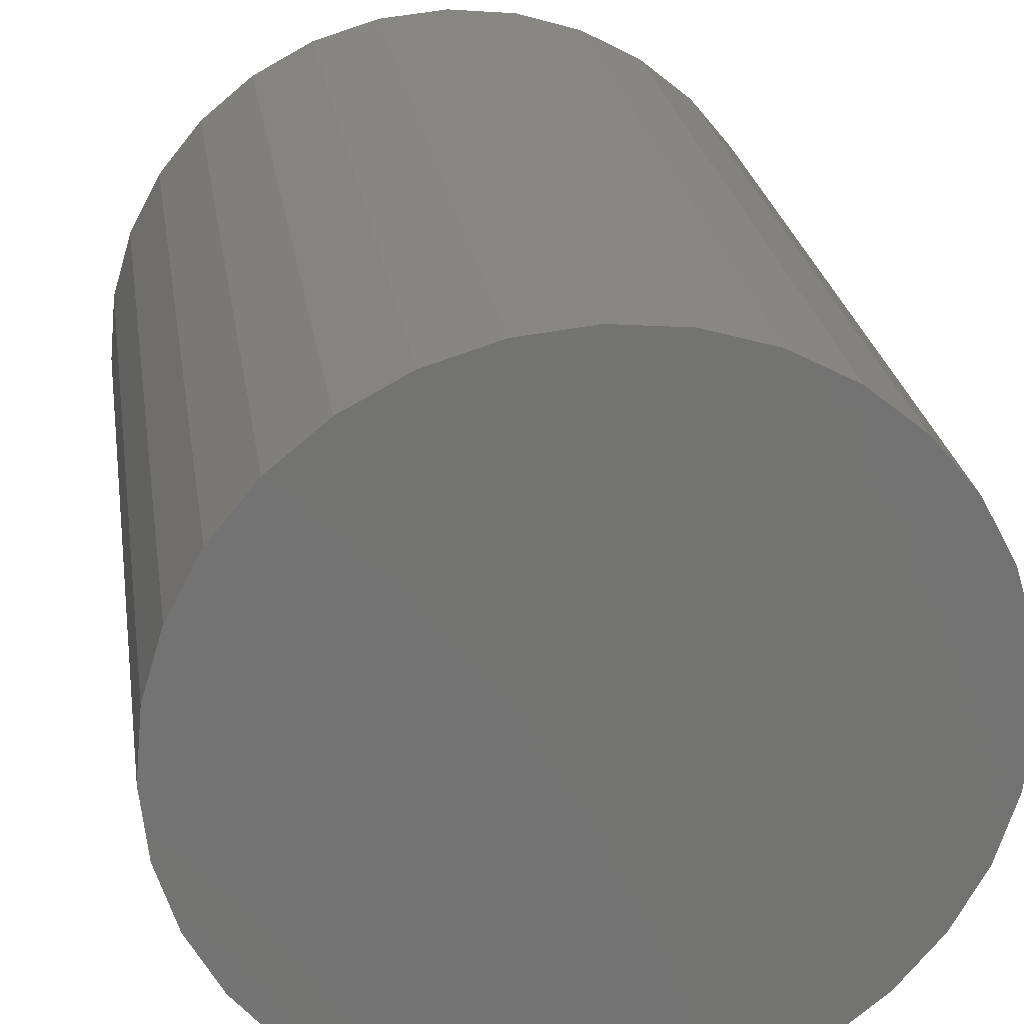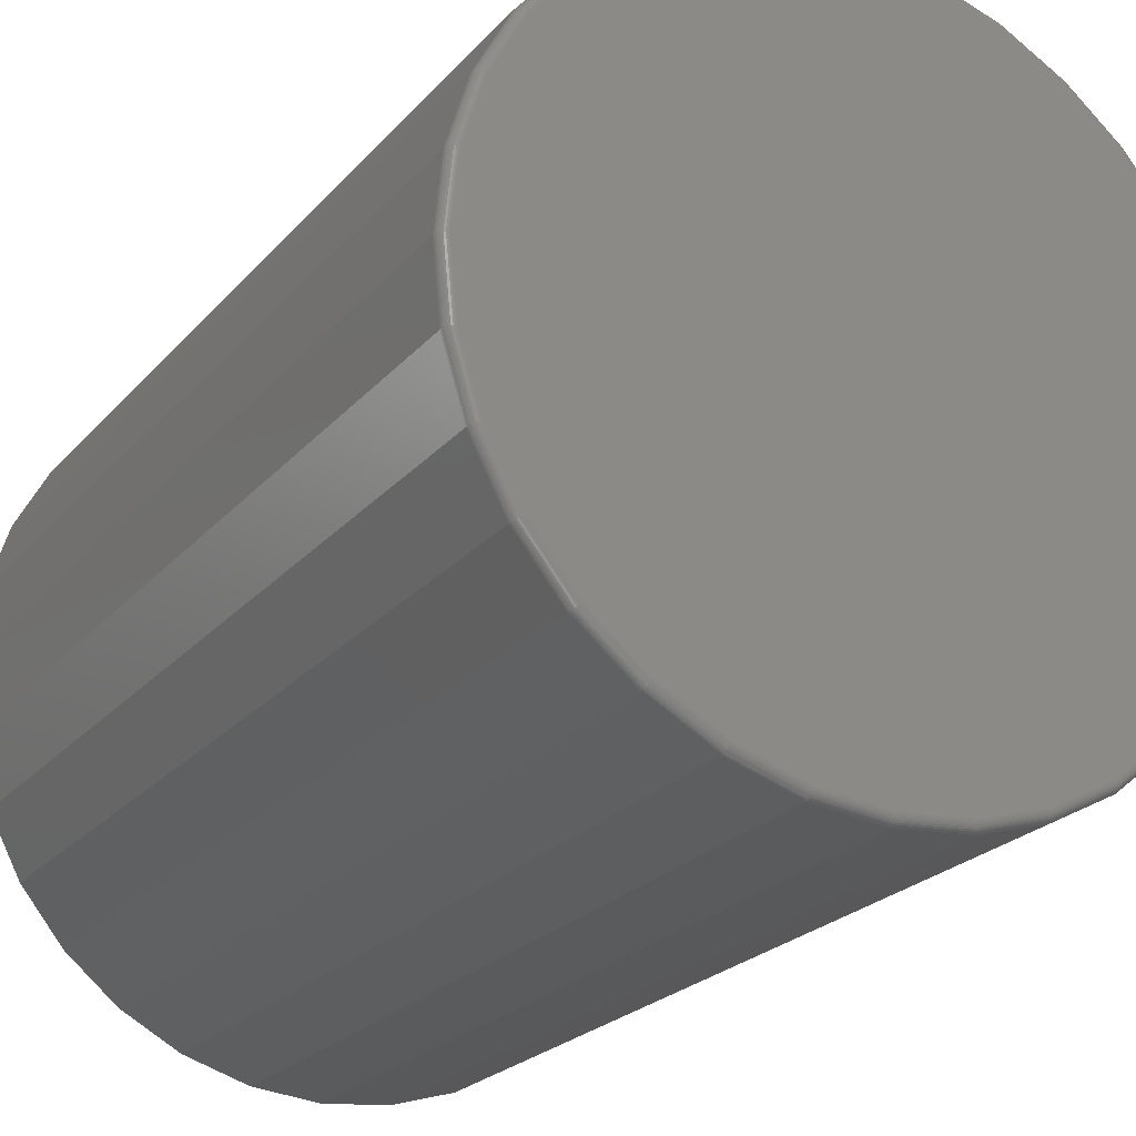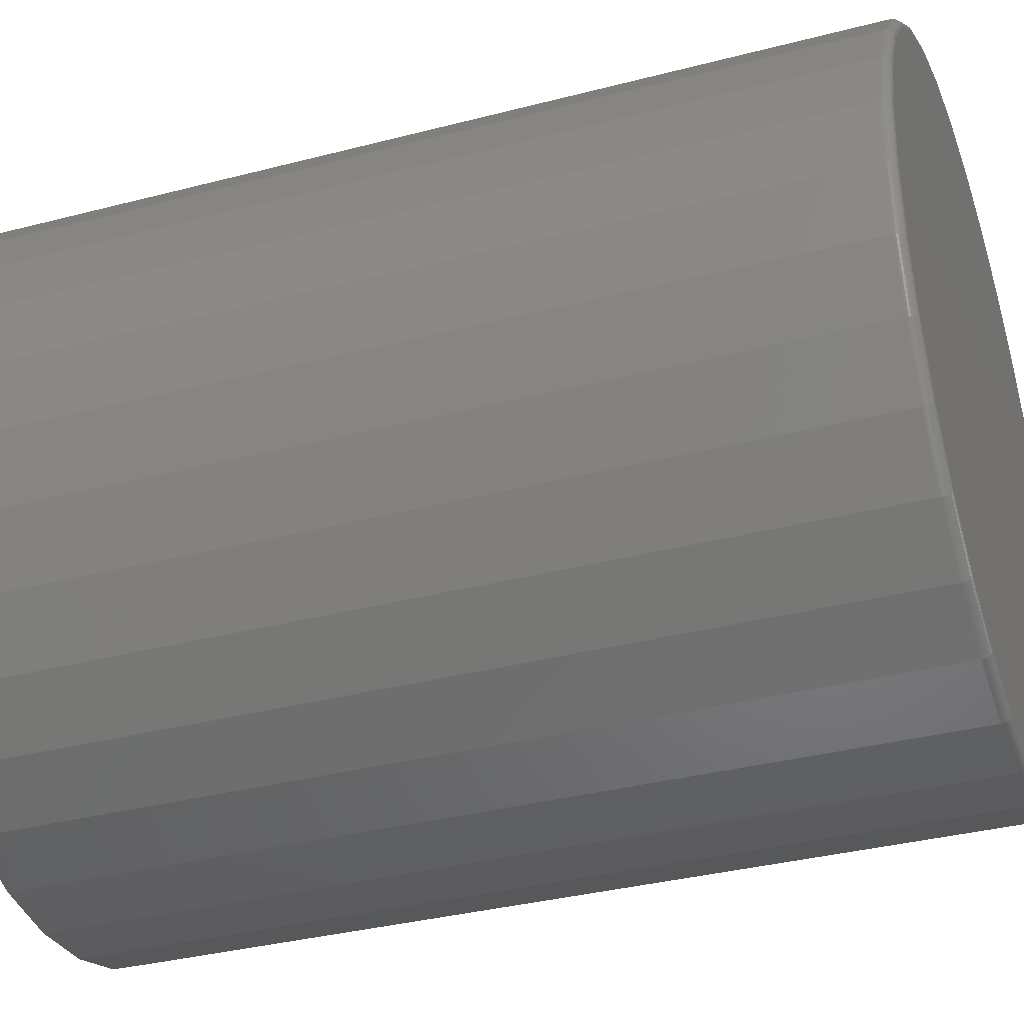
<metadata>
{"format":"stl","ext":"stl","renderer":"f3d","projection":"perspective","resolution":1024,"background":"white","views":[{"elev":25.2,"azim":171.4,"up":"+Y"},{"elev":-23.7,"azim":-30.2,"up":"+Y"},{"elev":-35.0,"azim":-70.8,"up":"+Y"}]}
</metadata>
<code>
# stl→obj: 320 verts, 636 faces
v -0.05423 0.2892 0.75
v 0.06081 0.2892 0.75
v 0.003289 0.2948 0.75
v 0.1161 0.2724 0.75
v -0.1095 0.2724 0.75
v 0.1671 0.2451 0.75
v -0.1605 0.2451 0.75
v 0.2118 0.2085 0.75
v -0.2052 0.2085 0.75
v 0.2484 0.1638 0.75
v -0.2418 0.1638 0.75
v 0.2757 0.1128 0.75
v -0.2691 0.1128 0.75
v 0.2924 0.05752 0.75
v -0.2859 0.05752 0.75
v 0.2981 -7.952e-17 0.75
v -0.2915 -1.021e-16 0.75
v 0.2924 -0.05752 0.75
v -0.2859 -0.05752 0.75
v 0.2757 -0.1128 0.75
v -0.2691 -0.1128 0.75
v 0.2484 -0.1638 0.75
v -0.2418 -0.1638 0.75
v 0.2118 -0.2085 0.75
v -0.2052 -0.2085 0.75
v 0.1671 -0.2451 0.75
v -0.1605 -0.2451 0.75
v 0.1161 -0.2724 0.75
v -0.1095 -0.2724 0.75
v 0.06081 -0.2892 0.75
v -0.05423 -0.2892 0.75
v 0.003289 -0.2948 0.75
v 0.3059 0 0
v 0.3059 -3.429e-16 0.7422
v 0.3001 -0.05904 0
v 0.3001 -0.05904 0.7422
v 0.2829 -0.1158 0
v 0.2829 -0.1158 0.7422
v 0.2549 -0.1681 0
v 0.2549 -0.1681 0.7422
v 0.2173 -0.214 0
v 0.2173 -0.214 0.7422
v 0.1714 -0.2516 0
v 0.1714 -0.2516 0.7422
v 0.1191 -0.2796 0
v 0.1191 -0.2796 0.7422
v 0.06233 -0.2968 0
v 0.06233 -0.2968 0.7422
v 0.003289 -0.3026 0
v 0.003289 -0.3026 0.7422
v -0.05575 -0.2968 0
v -0.05575 -0.2968 0.7422
v -0.1125 -0.2796 0
v -0.1125 -0.2796 0.7422
v -0.1648 -0.2516 0
v -0.1648 -0.2516 0.7422
v -0.2107 -0.214 0
v -0.2107 -0.214 0.7422
v -0.2483 -0.1681 0
v -0.2483 -0.1681 0.7422
v -0.2763 -0.1158 0
v -0.2763 -0.1158 0.7422
v -0.2935 -0.05904 0
v -0.2935 -0.05904 0.7422
v -0.2993 3.706e-17 0
v -0.2993 3.706e-17 0.7422
v -0.2935 0.05904 0
v -0.2935 0.05904 0.7422
v -0.2763 0.1158 0
v -0.2763 0.1158 0.7422
v -0.2483 0.1681 0
v -0.2483 0.1681 0.7422
v -0.2107 0.214 0
v -0.2107 0.214 0.7422
v -0.1648 0.2516 0
v -0.1648 0.2516 0.7422
v -0.1125 0.2796 0
v -0.1125 0.2796 0.7422
v -0.05575 0.2968 0
v -0.05575 0.2968 0.7422
v 0.003289 0.3026 0
v 0.003289 0.3026 0.7422
v 0.06233 0.2968 0
v 0.06233 0.2968 0.7422
v 0.1191 0.2796 0
v 0.1191 0.2796 0.7422
v 0.1714 0.2516 0
v 0.1714 0.2516 0.7422
v 0.2173 0.214 0
v 0.2173 0.214 0.7422
v 0.2549 0.1681 0
v 0.2549 0.1681 0.7422
v 0.2829 0.1158 0
v 0.2829 0.1158 0.7422
v 0.3001 0.05904 0
v 0.3001 0.05904 0.7422
v -0.2931 8.327e-17 0.7498
v -0.2874 0.05781 0.7498
v -0.2945 5.551e-17 0.7494
v -0.2888 0.0581 0.7494
v -0.2959 8.327e-17 0.7487
v -0.2901 0.05836 0.7487
v -0.2971 8.327e-17 0.7477
v -0.2913 0.05859 0.7477
v -0.298 5.551e-17 0.7465
v -0.2922 0.05878 0.7465
v -0.2987 5.551e-17 0.7452
v -0.2929 0.05892 0.7452
v -0.2992 5.551e-17 0.7437
v -0.2934 0.05901 0.7437
v 0.2939 0.05781 0.7498
v 0.2996 -3.053e-16 0.7498
v 0.2954 0.0581 0.7494
v 0.3011 -3.053e-16 0.7494
v 0.2967 0.05836 0.7487
v 0.3024 -3.331e-16 0.7487
v 0.2979 0.05859 0.7477
v 0.3036 -3.331e-16 0.7477
v 0.2988 0.05878 0.7465
v 0.3046 -3.053e-16 0.7465
v 0.2995 0.05892 0.7452
v 0.3053 -3.053e-16 0.7452
v 0.3 0.05901 0.7437
v 0.3058 -3.053e-16 0.7437
v 0.2771 0.1134 0.7498
v 0.2784 0.114 0.7494
v 0.2797 0.1145 0.7487
v 0.2808 0.1149 0.7477
v 0.2817 0.1153 0.7465
v 0.2823 0.1156 0.7452
v 0.2827 0.1158 0.7437
v 0.2497 0.1646 0.7498
v 0.2509 0.1655 0.7494
v 0.252 0.1662 0.7487
v 0.253 0.1669 0.7477
v 0.2538 0.1674 0.7465
v 0.2544 0.1678 0.7452
v 0.2548 0.168 0.7437
v 0.2128 0.2095 0.7498
v 0.2139 0.2106 0.7494
v 0.2148 0.2115 0.7487
v 0.2157 0.2124 0.7477
v 0.2164 0.2131 0.7465
v 0.2169 0.2136 0.7452
v 0.2172 0.2139 0.7437
v 0.1679 0.2464 0.7498
v 0.1687 0.2476 0.7494
v 0.1695 0.2487 0.7487
v 0.1702 0.2497 0.7477
v 0.1707 0.2505 0.7465
v 0.1711 0.2511 0.7452
v 0.1713 0.2515 0.7437
v 0.1167 0.2738 0.7498
v 0.1173 0.2751 0.7494
v 0.1178 0.2764 0.7487
v 0.1182 0.2775 0.7477
v 0.1186 0.2784 0.7465
v 0.1189 0.279 0.7452
v 0.119 0.2795 0.7437
v 0.0611 0.2906 0.7498
v 0.06139 0.2921 0.7494
v 0.06165 0.2934 0.7487
v 0.06188 0.2946 0.7477
v 0.06207 0.2955 0.7465
v 0.06221 0.2962 0.7452
v 0.0623 0.2967 0.7437
v 0.003289 0.2963 0.7498
v 0.003289 0.2978 0.7494
v 0.003289 0.2992 0.7487
v 0.003289 0.3003 0.7477
v 0.003289 0.3013 0.7465
v 0.003289 0.302 0.7452
v 0.003289 0.3025 0.7437
v -0.05452 0.2906 0.7498
v -0.05481 0.2921 0.7494
v -0.05507 0.2934 0.7487
v -0.0553 0.2946 0.7477
v -0.05549 0.2955 0.7465
v -0.05563 0.2962 0.7452
v -0.05572 0.2967 0.7437
v -0.1101 0.2738 0.7498
v -0.1107 0.2751 0.7494
v -0.1112 0.2764 0.7487
v -0.1116 0.2775 0.7477
v -0.112 0.2784 0.7465
v -0.1123 0.279 0.7452
v -0.1125 0.2795 0.7437
v -0.1613 0.2464 0.7498
v -0.1622 0.2476 0.7494
v -0.1629 0.2487 0.7487
v -0.1636 0.2497 0.7477
v -0.1641 0.2505 0.7465
v -0.1645 0.2511 0.7452
v -0.1648 0.2515 0.7437
v -0.2063 0.2095 0.7498
v -0.2073 0.2106 0.7494
v -0.2082 0.2115 0.7487
v -0.2091 0.2124 0.7477
v -0.2098 0.2131 0.7465
v -0.2103 0.2136 0.7452
v -0.2106 0.2139 0.7437
v -0.2431 0.1646 0.7498
v -0.2443 0.1655 0.7494
v -0.2455 0.1662 0.7487
v -0.2464 0.1669 0.7477
v -0.2472 0.1674 0.7465
v -0.2478 0.1678 0.7452
v -0.2482 0.168 0.7437
v -0.2705 0.1134 0.7498
v -0.2718 0.114 0.7494
v -0.2731 0.1145 0.7487
v -0.2742 0.1149 0.7477
v -0.2751 0.1153 0.7465
v -0.2758 0.1156 0.7452
v -0.2762 0.1158 0.7437
v 0.2939 -0.05781 0.7498
v 0.2954 -0.0581 0.7494
v 0.2967 -0.05836 0.7487
v 0.2979 -0.05859 0.7477
v 0.2988 -0.05878 0.7465
v 0.2995 -0.05892 0.7452
v 0.3 -0.05901 0.7437
v -0.2874 -0.05781 0.7498
v -0.2888 -0.0581 0.7494
v -0.2901 -0.05836 0.7487
v -0.2913 -0.05859 0.7477
v -0.2922 -0.05878 0.7465
v -0.2929 -0.05892 0.7452
v -0.2934 -0.05901 0.7437
v -0.2705 -0.1134 0.7498
v -0.2718 -0.114 0.7494
v -0.2731 -0.1145 0.7487
v -0.2742 -0.1149 0.7477
v -0.2751 -0.1153 0.7465
v -0.2758 -0.1156 0.7452
v -0.2762 -0.1158 0.7437
v -0.2431 -0.1646 0.7498
v -0.2443 -0.1655 0.7494
v -0.2455 -0.1662 0.7487
v -0.2464 -0.1669 0.7477
v -0.2472 -0.1674 0.7465
v -0.2478 -0.1678 0.7452
v -0.2482 -0.168 0.7437
v -0.2063 -0.2095 0.7498
v -0.2073 -0.2106 0.7494
v -0.2082 -0.2115 0.7487
v -0.2091 -0.2124 0.7477
v -0.2098 -0.2131 0.7465
v -0.2103 -0.2136 0.7452
v -0.2106 -0.2139 0.7437
v -0.1613 -0.2464 0.7498
v -0.1622 -0.2476 0.7494
v -0.1629 -0.2487 0.7487
v -0.1636 -0.2497 0.7477
v -0.1641 -0.2505 0.7465
v -0.1645 -0.2511 0.7452
v -0.1648 -0.2515 0.7437
v -0.1101 -0.2738 0.7498
v -0.1107 -0.2751 0.7494
v -0.1112 -0.2764 0.7487
v -0.1116 -0.2775 0.7477
v -0.112 -0.2784 0.7465
v -0.1123 -0.279 0.7452
v -0.1125 -0.2795 0.7437
v -0.05452 -0.2906 0.7498
v -0.05481 -0.2921 0.7494
v -0.05507 -0.2934 0.7487
v -0.0553 -0.2946 0.7477
v -0.05549 -0.2955 0.7465
v -0.05563 -0.2962 0.7452
v -0.05572 -0.2967 0.7437
v 0.003289 -0.2963 0.7498
v 0.003289 -0.2978 0.7494
v 0.003289 -0.2992 0.7487
v 0.003289 -0.3003 0.7477
v 0.003289 -0.3013 0.7465
v 0.003289 -0.302 0.7452
v 0.003289 -0.3025 0.7437
v 0.0611 -0.2906 0.7498
v 0.06139 -0.2921 0.7494
v 0.06165 -0.2934 0.7487
v 0.06188 -0.2946 0.7477
v 0.06207 -0.2955 0.7465
v 0.06221 -0.2962 0.7452
v 0.0623 -0.2967 0.7437
v 0.1167 -0.2738 0.7498
v 0.1173 -0.2751 0.7494
v 0.1178 -0.2764 0.7487
v 0.1182 -0.2775 0.7477
v 0.1186 -0.2784 0.7465
v 0.1189 -0.279 0.7452
v 0.119 -0.2795 0.7437
v 0.1679 -0.2464 0.7498
v 0.1687 -0.2476 0.7494
v 0.1695 -0.2487 0.7487
v 0.1702 -0.2497 0.7477
v 0.1707 -0.2505 0.7465
v 0.1711 -0.2511 0.7452
v 0.1713 -0.2515 0.7437
v 0.2128 -0.2095 0.7498
v 0.2139 -0.2106 0.7494
v 0.2148 -0.2115 0.7487
v 0.2157 -0.2124 0.7477
v 0.2164 -0.2131 0.7465
v 0.2169 -0.2136 0.7452
v 0.2172 -0.2139 0.7437
v 0.2497 -0.1646 0.7498
v 0.2509 -0.1655 0.7494
v 0.252 -0.1662 0.7487
v 0.253 -0.1669 0.7477
v 0.2538 -0.1674 0.7465
v 0.2544 -0.1678 0.7452
v 0.2548 -0.168 0.7437
v 0.2771 -0.1134 0.7498
v 0.2784 -0.114 0.7494
v 0.2797 -0.1145 0.7487
v 0.2808 -0.1149 0.7477
v 0.2817 -0.1153 0.7465
v 0.2823 -0.1156 0.7452
v 0.2827 -0.1158 0.7437
f 1 2 3
f 2 1 4
f 4 1 5
f 4 5 6
f 6 5 7
f 6 7 8
f 8 7 9
f 8 9 10
f 10 9 11
f 10 11 12
f 12 11 13
f 12 13 14
f 14 13 15
f 14 15 16
f 16 15 17
f 16 17 18
f 18 17 19
f 18 19 20
f 20 19 21
f 20 21 22
f 22 21 23
f 22 23 24
f 24 23 25
f 24 25 26
f 26 25 27
f 26 27 28
f 28 27 29
f 28 29 30
f 30 29 31
f 30 31 32
f 33 34 35
f 35 34 36
f 35 36 37
f 37 36 38
f 37 38 39
f 39 38 40
f 39 40 41
f 41 40 42
f 41 42 43
f 43 42 44
f 43 44 45
f 45 44 46
f 45 46 47
f 47 46 48
f 47 48 49
f 49 48 50
f 49 50 51
f 51 50 52
f 51 52 53
f 53 52 54
f 53 54 55
f 55 54 56
f 55 56 57
f 57 56 58
f 57 58 59
f 59 58 60
f 59 60 61
f 61 60 62
f 61 62 63
f 63 62 64
f 63 64 65
f 65 64 66
f 65 66 67
f 67 66 68
f 67 68 69
f 69 68 70
f 69 70 71
f 71 70 72
f 71 72 73
f 73 72 74
f 73 74 75
f 75 74 76
f 75 76 77
f 77 76 78
f 77 78 79
f 79 78 80
f 79 80 81
f 81 80 82
f 81 82 83
f 83 82 84
f 83 84 85
f 85 84 86
f 85 86 87
f 87 86 88
f 87 88 89
f 89 88 90
f 89 90 91
f 91 90 92
f 91 92 93
f 93 92 94
f 93 94 95
f 95 94 96
f 95 96 33
f 33 96 34
f 17 15 97
f 97 15 98
f 97 98 99
f 99 98 100
f 99 100 101
f 101 100 102
f 101 102 103
f 103 102 104
f 103 104 105
f 105 104 106
f 105 106 107
f 107 106 108
f 107 108 109
f 109 108 110
f 109 110 66
f 66 110 68
f 14 16 111
f 111 16 112
f 111 112 113
f 113 112 114
f 113 114 115
f 115 114 116
f 115 116 117
f 117 116 118
f 117 118 119
f 119 118 120
f 119 120 121
f 121 120 122
f 121 122 123
f 123 122 124
f 123 124 96
f 96 124 34
f 12 14 125
f 125 14 111
f 125 111 126
f 126 111 113
f 126 113 127
f 127 113 115
f 127 115 128
f 128 115 117
f 128 117 129
f 129 117 119
f 129 119 130
f 130 119 121
f 130 121 131
f 131 121 123
f 131 123 94
f 94 123 96
f 10 12 132
f 132 12 125
f 132 125 133
f 133 125 126
f 133 126 134
f 134 126 127
f 134 127 135
f 135 127 128
f 135 128 136
f 136 128 129
f 136 129 137
f 137 129 130
f 137 130 138
f 138 130 131
f 138 131 92
f 92 131 94
f 8 10 139
f 139 10 132
f 139 132 140
f 140 132 133
f 140 133 141
f 141 133 134
f 141 134 142
f 142 134 135
f 142 135 143
f 143 135 136
f 143 136 144
f 144 136 137
f 144 137 145
f 145 137 138
f 145 138 90
f 90 138 92
f 6 8 146
f 146 8 139
f 146 139 147
f 147 139 140
f 147 140 148
f 148 140 141
f 148 141 149
f 149 141 142
f 149 142 150
f 150 142 143
f 150 143 151
f 151 143 144
f 151 144 152
f 152 144 145
f 152 145 88
f 88 145 90
f 4 6 153
f 153 6 146
f 153 146 154
f 154 146 147
f 154 147 155
f 155 147 148
f 155 148 156
f 156 148 149
f 156 149 157
f 157 149 150
f 157 150 158
f 158 150 151
f 158 151 159
f 159 151 152
f 159 152 86
f 86 152 88
f 2 4 160
f 160 4 153
f 160 153 161
f 161 153 154
f 161 154 162
f 162 154 155
f 162 155 163
f 163 155 156
f 163 156 164
f 164 156 157
f 164 157 165
f 165 157 158
f 165 158 166
f 166 158 159
f 166 159 84
f 84 159 86
f 3 2 167
f 167 2 160
f 167 160 168
f 168 160 161
f 168 161 169
f 169 161 162
f 169 162 170
f 170 162 163
f 170 163 171
f 171 163 164
f 171 164 172
f 172 164 165
f 172 165 173
f 173 165 166
f 173 166 82
f 82 166 84
f 1 3 174
f 174 3 167
f 174 167 175
f 175 167 168
f 175 168 176
f 176 168 169
f 176 169 177
f 177 169 170
f 177 170 178
f 178 170 171
f 178 171 179
f 179 171 172
f 179 172 180
f 180 172 173
f 180 173 80
f 80 173 82
f 5 1 181
f 181 1 174
f 181 174 182
f 182 174 175
f 182 175 183
f 183 175 176
f 183 176 184
f 184 176 177
f 184 177 185
f 185 177 178
f 185 178 186
f 186 178 179
f 186 179 187
f 187 179 180
f 187 180 78
f 78 180 80
f 7 5 188
f 188 5 181
f 188 181 189
f 189 181 182
f 189 182 190
f 190 182 183
f 190 183 191
f 191 183 184
f 191 184 192
f 192 184 185
f 192 185 193
f 193 185 186
f 193 186 194
f 194 186 187
f 194 187 76
f 76 187 78
f 9 7 195
f 195 7 188
f 195 188 196
f 196 188 189
f 196 189 197
f 197 189 190
f 197 190 198
f 198 190 191
f 198 191 199
f 199 191 192
f 199 192 200
f 200 192 193
f 200 193 201
f 201 193 194
f 201 194 74
f 74 194 76
f 11 9 202
f 202 9 195
f 202 195 203
f 203 195 196
f 203 196 204
f 204 196 197
f 204 197 205
f 205 197 198
f 205 198 206
f 206 198 199
f 206 199 207
f 207 199 200
f 207 200 208
f 208 200 201
f 208 201 72
f 72 201 74
f 13 11 209
f 209 11 202
f 209 202 210
f 210 202 203
f 210 203 211
f 211 203 204
f 211 204 212
f 212 204 205
f 212 205 213
f 213 205 206
f 213 206 214
f 214 206 207
f 214 207 215
f 215 207 208
f 215 208 70
f 70 208 72
f 15 13 98
f 98 13 209
f 98 209 100
f 100 209 210
f 100 210 102
f 102 210 211
f 102 211 104
f 104 211 212
f 104 212 106
f 106 212 213
f 106 213 108
f 108 213 214
f 108 214 110
f 110 214 215
f 110 215 68
f 68 215 70
f 16 18 112
f 112 18 216
f 112 216 114
f 114 216 217
f 114 217 116
f 116 217 218
f 116 218 118
f 118 218 219
f 118 219 120
f 120 219 220
f 120 220 122
f 122 220 221
f 122 221 124
f 124 221 222
f 124 222 34
f 34 222 36
f 19 17 223
f 223 17 97
f 223 97 224
f 224 97 99
f 224 99 225
f 225 99 101
f 225 101 226
f 226 101 103
f 226 103 227
f 227 103 105
f 227 105 228
f 228 105 107
f 228 107 229
f 229 107 109
f 229 109 64
f 64 109 66
f 21 19 230
f 230 19 223
f 230 223 231
f 231 223 224
f 231 224 232
f 232 224 225
f 232 225 233
f 233 225 226
f 233 226 234
f 234 226 227
f 234 227 235
f 235 227 228
f 235 228 236
f 236 228 229
f 236 229 62
f 62 229 64
f 23 21 237
f 237 21 230
f 237 230 238
f 238 230 231
f 238 231 239
f 239 231 232
f 239 232 240
f 240 232 233
f 240 233 241
f 241 233 234
f 241 234 242
f 242 234 235
f 242 235 243
f 243 235 236
f 243 236 60
f 60 236 62
f 25 23 244
f 244 23 237
f 244 237 245
f 245 237 238
f 245 238 246
f 246 238 239
f 246 239 247
f 247 239 240
f 247 240 248
f 248 240 241
f 248 241 249
f 249 241 242
f 249 242 250
f 250 242 243
f 250 243 58
f 58 243 60
f 27 25 251
f 251 25 244
f 251 244 252
f 252 244 245
f 252 245 253
f 253 245 246
f 253 246 254
f 254 246 247
f 254 247 255
f 255 247 248
f 255 248 256
f 256 248 249
f 256 249 257
f 257 249 250
f 257 250 56
f 56 250 58
f 29 27 258
f 258 27 251
f 258 251 259
f 259 251 252
f 259 252 260
f 260 252 253
f 260 253 261
f 261 253 254
f 261 254 262
f 262 254 255
f 262 255 263
f 263 255 256
f 263 256 264
f 264 256 257
f 264 257 54
f 54 257 56
f 31 29 265
f 265 29 258
f 265 258 266
f 266 258 259
f 266 259 267
f 267 259 260
f 267 260 268
f 268 260 261
f 268 261 269
f 269 261 262
f 269 262 270
f 270 262 263
f 270 263 271
f 271 263 264
f 271 264 52
f 52 264 54
f 32 31 272
f 272 31 265
f 272 265 273
f 273 265 266
f 273 266 274
f 274 266 267
f 274 267 275
f 275 267 268
f 275 268 276
f 276 268 269
f 276 269 277
f 277 269 270
f 277 270 278
f 278 270 271
f 278 271 50
f 50 271 52
f 30 32 279
f 279 32 272
f 279 272 280
f 280 272 273
f 280 273 281
f 281 273 274
f 281 274 282
f 282 274 275
f 282 275 283
f 283 275 276
f 283 276 284
f 284 276 277
f 284 277 285
f 285 277 278
f 285 278 48
f 48 278 50
f 28 30 286
f 286 30 279
f 286 279 287
f 287 279 280
f 287 280 288
f 288 280 281
f 288 281 289
f 289 281 282
f 289 282 290
f 290 282 283
f 290 283 291
f 291 283 284
f 291 284 292
f 292 284 285
f 292 285 46
f 46 285 48
f 26 28 293
f 293 28 286
f 293 286 294
f 294 286 287
f 294 287 295
f 295 287 288
f 295 288 296
f 296 288 289
f 296 289 297
f 297 289 290
f 297 290 298
f 298 290 291
f 298 291 299
f 299 291 292
f 299 292 44
f 44 292 46
f 24 26 300
f 300 26 293
f 300 293 301
f 301 293 294
f 301 294 302
f 302 294 295
f 302 295 303
f 303 295 296
f 303 296 304
f 304 296 297
f 304 297 305
f 305 297 298
f 305 298 306
f 306 298 299
f 306 299 42
f 42 299 44
f 22 24 307
f 307 24 300
f 307 300 308
f 308 300 301
f 308 301 309
f 309 301 302
f 309 302 310
f 310 302 303
f 310 303 311
f 311 303 304
f 311 304 312
f 312 304 305
f 312 305 313
f 313 305 306
f 313 306 40
f 40 306 42
f 20 22 314
f 314 22 307
f 314 307 315
f 315 307 308
f 315 308 316
f 316 308 309
f 316 309 317
f 317 309 310
f 317 310 318
f 318 310 311
f 318 311 319
f 319 311 312
f 319 312 320
f 320 312 313
f 320 313 38
f 38 313 40
f 18 20 216
f 216 20 314
f 216 314 217
f 217 314 315
f 217 315 218
f 218 315 316
f 218 316 219
f 219 316 317
f 219 317 220
f 220 317 318
f 220 318 221
f 221 318 319
f 221 319 222
f 222 319 320
f 222 320 36
f 36 320 38
f 81 83 79
f 49 51 47
f 47 51 53
f 47 53 45
f 45 53 55
f 45 55 43
f 43 55 57
f 43 57 41
f 41 57 59
f 41 59 39
f 39 59 61
f 39 61 37
f 37 61 63
f 37 63 35
f 35 63 65
f 35 65 33
f 33 65 67
f 33 67 95
f 95 67 69
f 95 69 93
f 93 69 71
f 93 71 91
f 91 71 73
f 91 73 89
f 89 73 75
f 89 75 87
f 87 75 77
f 87 77 85
f 85 77 79
f 85 79 83

</code>
